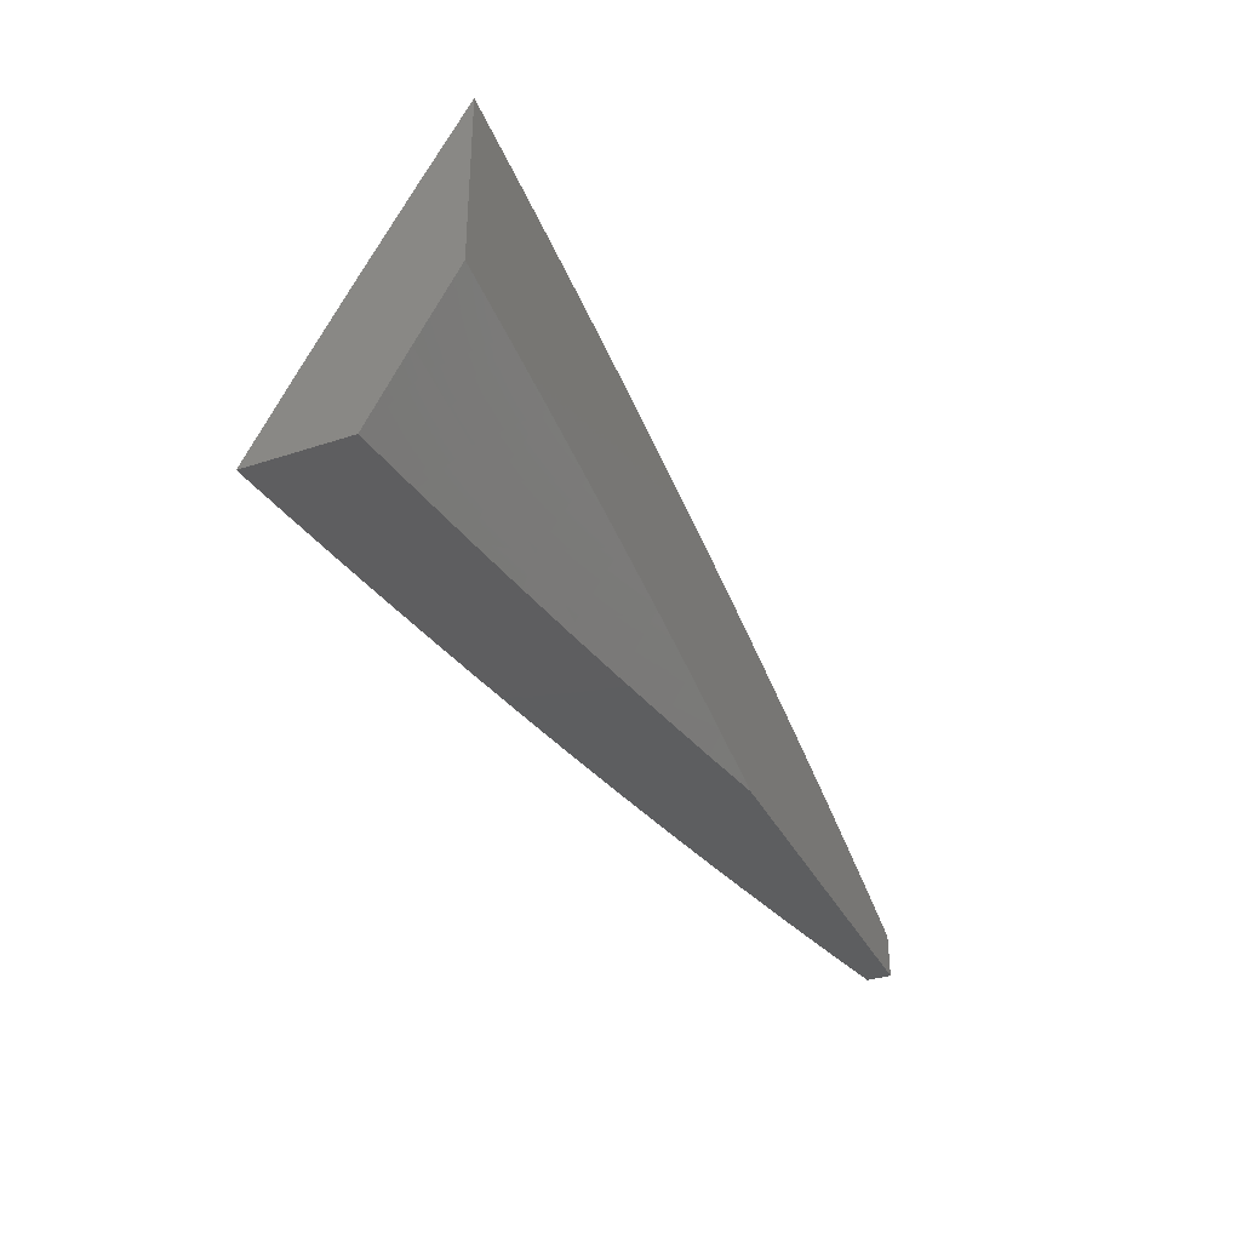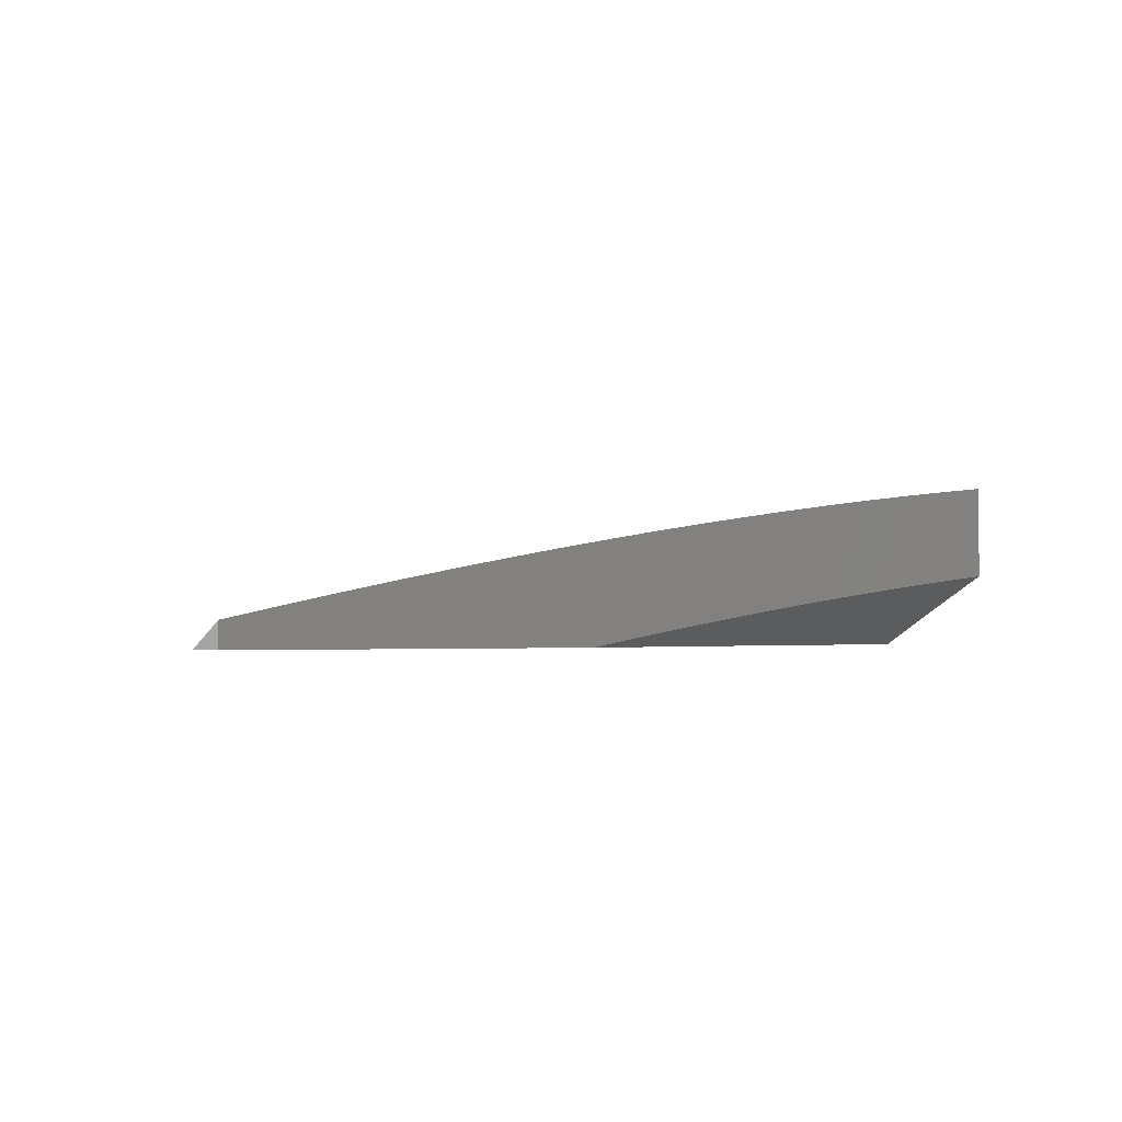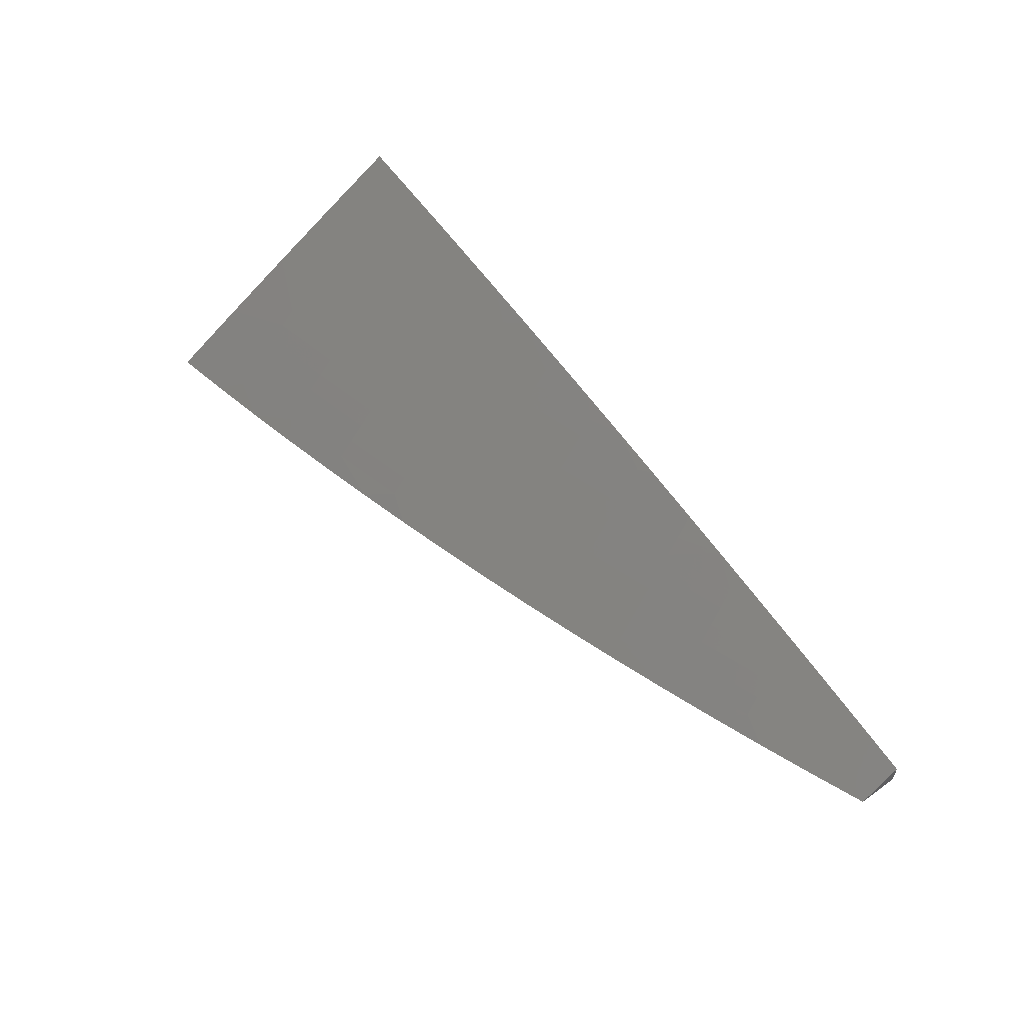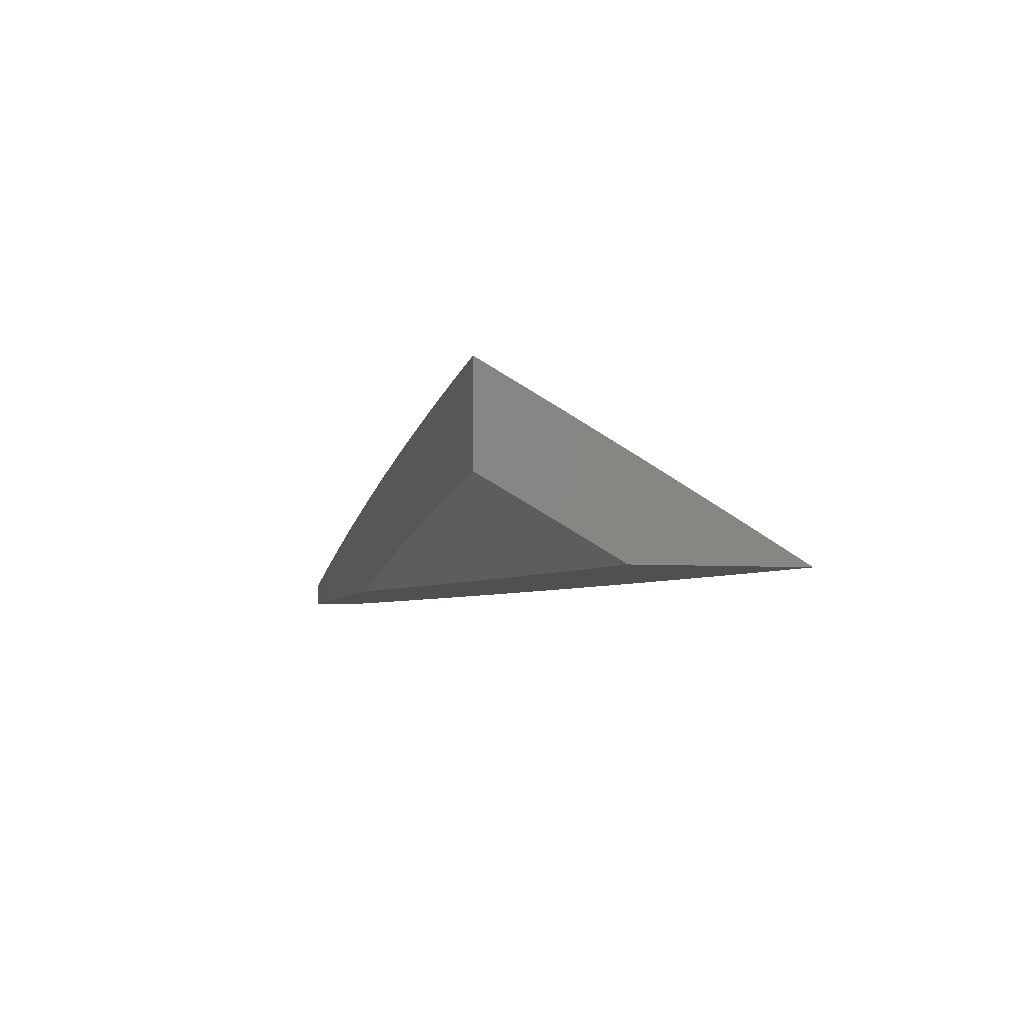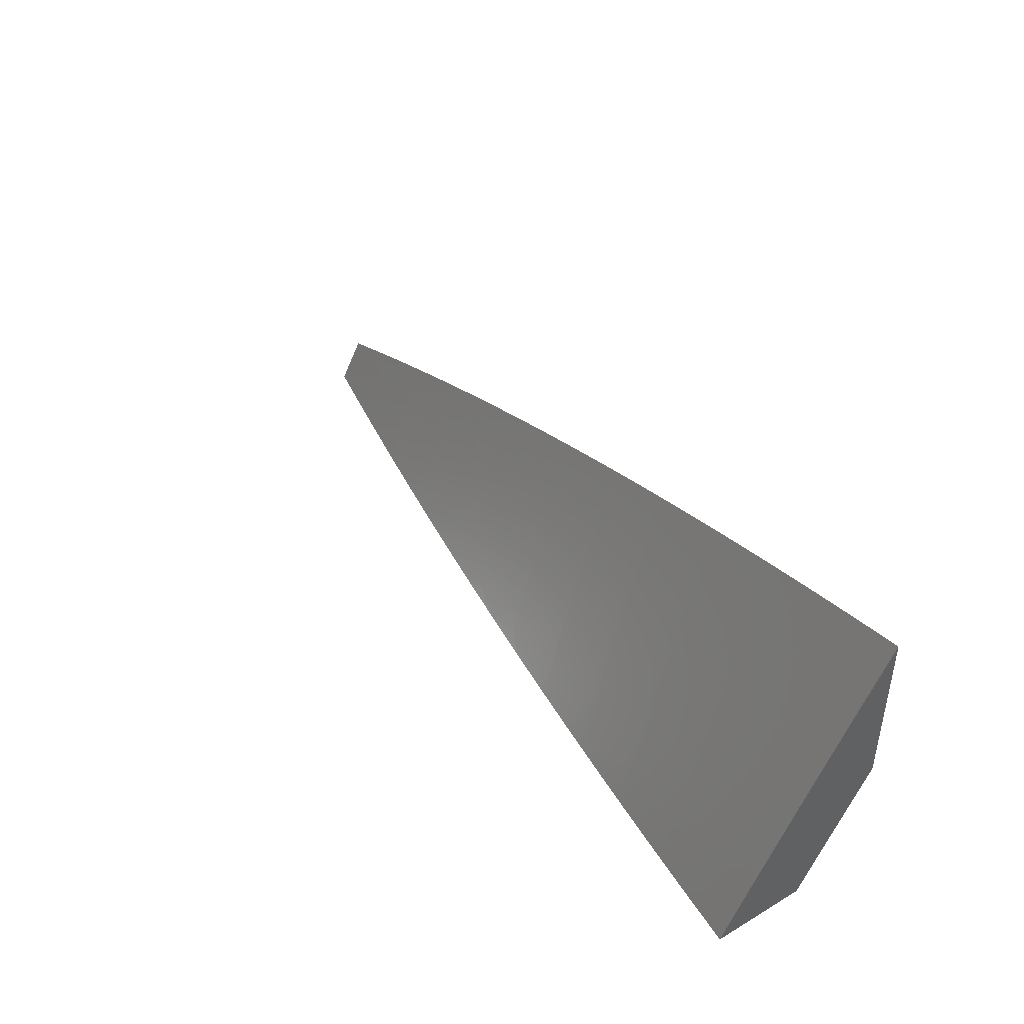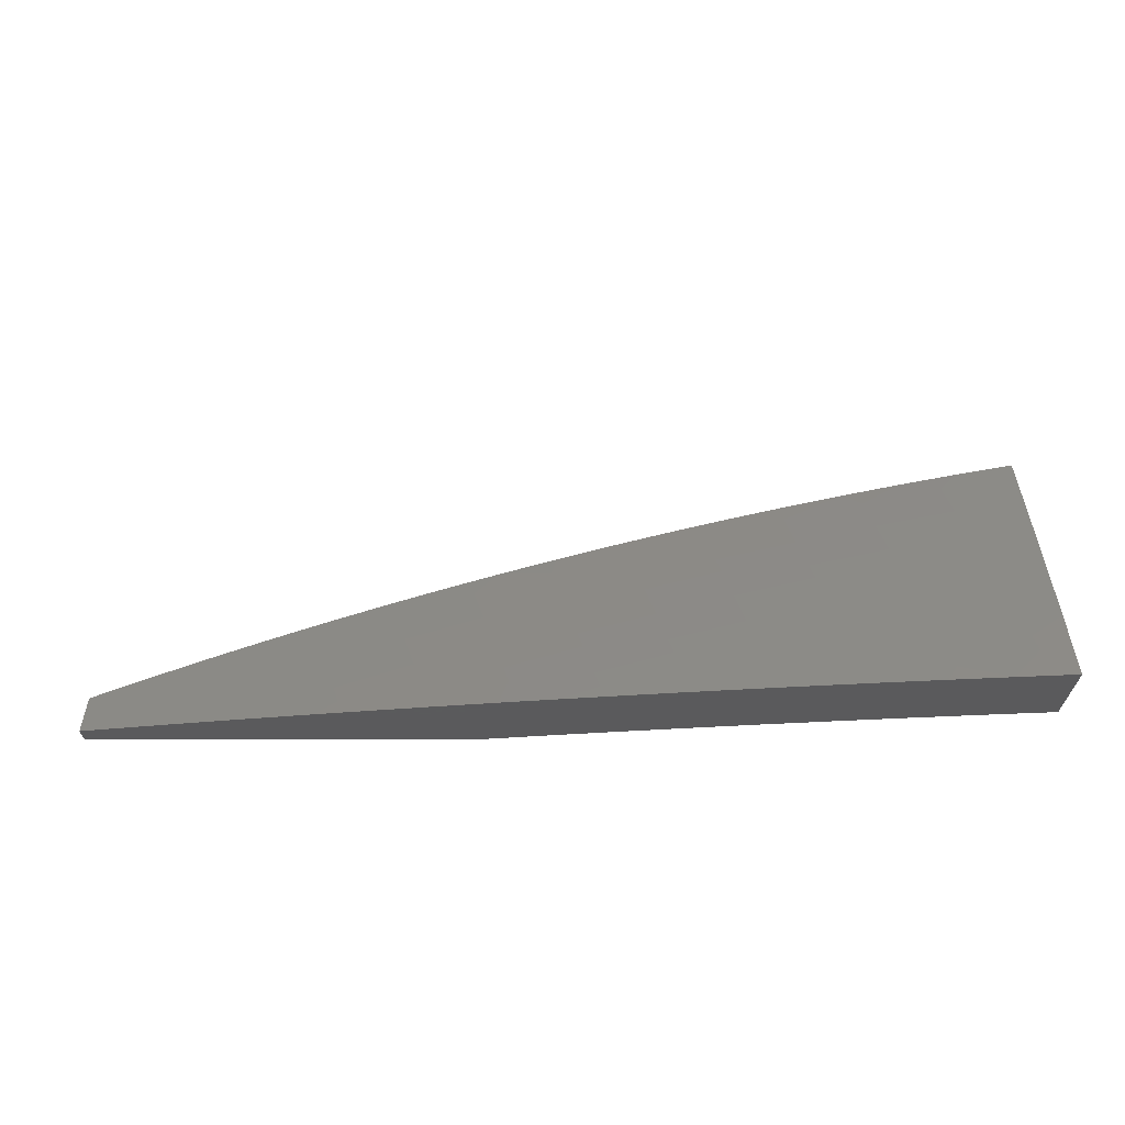
<metadata>
{"format":"stl","ext":"stl","renderer":"f3d","projection":"perspective","resolution":1024,"background":"white","views":[{"elev":-35.3,"azim":113.7,"up":"+Y"},{"elev":-2.1,"azim":-38.5,"up":"+Z"},{"elev":55.8,"azim":-127.0,"up":"+Z"},{"elev":-5.2,"azim":75.9,"up":"+Z"},{"elev":43.0,"azim":55.1,"up":"+Y"},{"elev":-24.8,"azim":0.1,"up":"+Y"}]}
</metadata>
<code>
# stl→obj: 168 verts, 332 faces
v -1.588 5 10
v -1.515 5.021 10
v -1.514 5 10.01
v -1.441 5 10.02
v -1.442 5.042 10
v -1.368 5 10.03
v -1.369 5.061 10
v -1.29 5.009 10.04
v -1.296 5.08 10
v -1.214 5.027 10.04
v -1.222 5.097 10
v -1.138 5.044 10.04
v -1.148 5.114 10
v -1.1 5.052 10.04
v -1.074 5.129 10
v -1.062 5.06 10.04
v -1.024 5.067 10.04
v -1.074 5 10.07
v -1 5 10.08
v -1 5.072 10.04
v -1 5.143 10
v -1.147 5 10.06
v -1.221 5 10.05
v -1.294 5 10.04
v -1.938 5 10.04
v -1.919 5.034 10.02
v -2 5 10.03
v -1.926 5.052 10.01
v -2 5.046 10
v -1.939 5.069 10
v -1.878 5.091 10
v -1.844 5.082 10.01
v -1.817 5.112 10
v -1.761 5.11 10.01
v -1.755 5.133 10
v -1.678 5.136 10.01
v -1.693 5.152 10
v -1.631 5.171 10
v -1.595 5.162 10.01
v -1.569 5.19 10
v -1.512 5.185 10.01
v -1.506 5.208 10
v -1.429 5.208 10.01
v -1.444 5.224 10
v -1.381 5.241 10
v -1.346 5.229 10.01
v -1.318 5.256 10
v -1.259 5.25 10.01
v -1.255 5.271 10
v -1.191 5.285 10
v -1.171 5.269 10.01
v -1.128 5.298 10
v -1.084 5.287 10.01
v -1.064 5.311 10
v -1 5.323 10
v -1.08 5.268 10.02
v -1 5.243 10.05
v -1.076 5.248 10.04
v -1.072 5.229 10.05
v -1.158 5.211 10.05
v -1.154 5.192 10.06
v -1.24 5.173 10.06
v -1.235 5.154 10.07
v -1.321 5.133 10.07
v -1.317 5.114 10.08
v -1.398 5.093 10.08
v -1.392 5.074 10.09
v -1.473 5.052 10.09
v -1.468 5.033 10.1
v -1.548 5.01 10.1
v -1.502 5 10.12
v -1.565 5 10.11
v -1.554 5.029 10.09
v -1.627 5 10.1
v -1.635 5.005 10.09
v -1.689 5 10.09
v -1.641 5.024 10.08
v -1.647 5.042 10.07
v -1.566 5.067 10.07
v -1.572 5.086 10.06
v -1.49 5.11 10.06
v -1.496 5.129 10.05
v -1.413 5.151 10.05
v -1.419 5.17 10.04
v -1.336 5.191 10.04
v -1.341 5.21 10.02
v -1.254 5.231 10.02
v -1.912 5.016 10.04
v -1.876 5 10.05
v -1.83 5.045 10.04
v -1.823 5.026 10.05
v -1.748 5.072 10.04
v -1.742 5.054 10.05
v -1.666 5.099 10.04
v -1.66 5.08 10.05
v -1.584 5.124 10.04
v -1.578 5.105 10.05
v -1.501 5.148 10.04
v -1.817 5.008 10.06
v -1.814 5 10.06
v -1.735 5.035 10.06
v -1.752 5 10.08
v -1.729 5.016 10.07
v -1.462 5.014 10.12
v -1.44 5 10.13
v -1.382 5.036 10.12
v -1.377 5.017 10.13
v -1.302 5.056 10.12
v -1.297 5.037 10.13
v -1.217 5.077 10.12
v -1.212 5.057 10.13
v -1.132 5.095 10.12
v -1.128 5.076 10.13
v -1.048 5.112 10.12
v -1.044 5.093 10.13
v -1 5.081 10.14
v -1.04 5.073 10.14
v -1.036 5.054 10.15
v -1.119 5.037 10.15
v -1.115 5.017 10.16
v -1.189 5 10.16
v -1.126 5 10.17
v -1.377 5 10.14
v -1.314 5 10.15
v -1.292 5.018 10.14
v -1.208 5.038 10.14
v -1.124 5.056 10.14
v -1.251 5 10.15
v -1.203 5.018 10.15
v -1.063 5 10.18
v -1.032 5.034 10.16
v -1.028 5.015 10.17
v -1 5 10.18
v -1 5.162 10.09
v -1.052 5.132 10.1
v -1.137 5.115 10.1
v -1.222 5.096 10.1
v -1.307 5.076 10.1
v -1.387 5.055 10.1
v -1.064 5.19 10.07
v -1.06 5.171 10.08
v -1.056 5.151 10.09
v -1.141 5.134 10.09
v -1.837 5.063 10.02
v -1.755 5.091 10.02
v -1.672 5.118 10.02
v -1.589 5.143 10.02
v -1.507 5.166 10.02
v -1.424 5.189 10.02
v -1.654 5.061 10.06
v -1.56 5.048 10.08
v -1.479 5.071 10.08
v -1.485 5.091 10.07
v -1.408 5.132 10.06
v -1.331 5.172 10.05
v -1.249 5.211 10.04
v -1.167 5.25 10.02
v -1.403 5.113 10.07
v -1.312 5.095 10.09
v -1.226 5.115 10.09
v -1.326 5.152 10.06
v -1.245 5.192 10.05
v -1.162 5.231 10.04
v -1.231 5.134 10.08
v -1.15 5.173 10.07
v -1.068 5.21 10.06
v -1.145 5.153 10.08
v -2 5 10
f 1 2 3
f 3 2 4
f 4 2 5
f 4 5 6
f 6 5 7
f 6 7 8
f 8 7 9
f 8 9 10
f 10 9 11
f 10 11 12
f 12 11 13
f 12 13 14
f 14 13 15
f 14 15 16
f 16 15 17
f 16 17 18
f 18 17 19
f 19 17 20
f 20 17 21
f 21 17 15
f 16 18 14
f 14 18 22
f 14 22 12
f 12 22 10
f 22 23 10
f 10 23 8
f 23 24 8
f 8 24 6
f 25 26 27
f 27 26 28
f 27 28 29
f 29 28 30
f 30 28 31
f 31 28 32
f 31 32 33
f 33 32 34
f 33 34 35
f 35 34 36
f 35 36 37
f 37 36 38
f 38 36 39
f 38 39 40
f 40 39 41
f 40 41 42
f 42 41 43
f 42 43 44
f 44 43 45
f 45 43 46
f 45 46 47
f 47 46 48
f 47 48 49
f 49 48 50
f 50 48 51
f 50 51 52
f 52 51 53
f 52 53 54
f 54 53 55
f 55 53 56
f 55 56 57
f 57 56 58
f 57 58 59
f 59 58 60
f 59 60 61
f 61 60 62
f 61 62 63
f 63 62 64
f 63 64 65
f 65 64 66
f 65 66 67
f 67 66 68
f 67 68 69
f 69 68 70
f 69 70 71
f 71 70 72
f 72 70 73
f 72 73 74
f 74 73 75
f 74 75 76
f 76 75 77
f 76 77 78
f 78 77 79
f 78 79 80
f 80 79 81
f 80 81 82
f 82 81 83
f 82 83 84
f 84 83 85
f 84 85 86
f 86 85 87
f 86 87 48
f 48 87 51
f 26 25 88
f 88 25 89
f 88 89 90
f 90 89 91
f 90 91 92
f 92 91 93
f 92 93 94
f 94 93 95
f 94 95 96
f 96 95 97
f 96 97 98
f 98 97 82
f 98 82 84
f 91 89 99
f 99 89 100
f 99 100 101
f 101 100 102
f 101 102 103
f 103 102 76
f 103 76 78
f 69 71 104
f 104 71 105
f 104 105 106
f 106 105 107
f 106 107 108
f 108 107 109
f 108 109 110
f 110 109 111
f 110 111 112
f 112 111 113
f 112 113 114
f 114 113 115
f 114 115 116
f 116 115 117
f 116 117 118
f 118 117 119
f 118 119 120
f 120 119 121
f 120 121 122
f 105 123 107
f 107 123 124
f 107 124 109
f 109 124 125
f 109 125 111
f 111 125 126
f 111 126 113
f 113 126 127
f 113 127 115
f 115 127 117
f 124 128 125
f 125 128 126
f 126 128 129
f 129 128 121
f 129 121 119
f 122 130 120
f 120 130 131
f 120 131 118
f 118 131 116
f 131 130 132
f 132 130 133
f 132 133 131
f 131 133 116
f 116 134 114
f 114 134 135
f 114 135 112
f 112 135 136
f 112 136 110
f 110 136 137
f 110 137 108
f 108 137 138
f 108 138 106
f 106 138 139
f 106 139 104
f 104 139 69
f 57 140 134
f 134 140 141
f 134 141 142
f 142 141 143
f 142 143 136
f 136 143 137
f 32 28 26
f 26 88 144
f 144 88 90
f 144 90 145
f 145 90 92
f 145 92 146
f 146 92 94
f 146 94 147
f 147 94 96
f 147 96 148
f 148 96 98
f 148 98 149
f 149 98 84
f 149 84 86
f 93 91 99
f 93 99 101
f 34 32 144
f 144 32 26
f 34 144 145
f 95 93 101
f 101 103 150
f 150 103 78
f 150 78 80
f 36 34 145
f 36 145 146
f 77 75 151
f 151 75 73
f 151 73 152
f 152 73 68
f 152 68 66
f 97 95 150
f 150 95 101
f 97 150 80
f 39 36 146
f 39 146 147
f 68 73 70
f 77 151 79
f 79 151 153
f 79 153 81
f 81 153 154
f 81 154 83
f 83 154 155
f 83 155 85
f 85 155 156
f 85 156 87
f 87 156 157
f 87 157 51
f 51 157 53
f 153 151 152
f 82 97 80
f 41 39 147
f 41 147 148
f 67 69 139
f 153 152 158
f 158 152 66
f 158 66 64
f 43 41 148
f 43 148 149
f 67 139 159
f 159 139 138
f 159 138 160
f 160 138 137
f 160 137 143
f 153 158 154
f 154 158 161
f 154 161 155
f 155 161 162
f 155 162 156
f 156 162 163
f 156 163 157
f 157 163 56
f 157 56 53
f 161 158 64
f 46 43 149
f 46 149 86
f 67 159 65
f 65 159 164
f 65 164 63
f 63 164 165
f 63 165 61
f 61 165 166
f 61 166 59
f 59 166 57
f 164 159 160
f 162 161 62
f 62 161 64
f 48 46 86
f 127 126 129
f 164 160 167
f 167 160 143
f 167 143 141
f 163 162 60
f 60 162 62
f 117 127 119
f 119 127 129
f 142 136 135
f 164 167 165
f 165 167 140
f 165 140 166
f 166 140 57
f 140 167 141
f 56 163 58
f 58 163 60
f 134 142 135
f 20 134 19
f 19 134 116
f 19 116 133
f 20 21 134
f 134 21 57
f 57 21 55
f 15 47 21
f 21 47 49
f 21 49 50
f 47 15 45
f 45 15 13
f 45 13 44
f 44 13 11
f 44 11 42
f 42 11 9
f 42 9 40
f 40 9 38
f 38 9 7
f 38 7 37
f 37 7 5
f 37 5 35
f 35 5 2
f 35 2 33
f 33 2 1
f 33 1 31
f 31 1 30
f 30 1 168
f 30 168 29
f 50 52 21
f 21 52 54
f 21 54 55
f 3 100 1
f 1 100 89
f 1 89 25
f 100 3 102
f 102 3 4
f 102 4 76
f 76 4 6
f 76 6 74
f 74 6 24
f 74 24 72
f 72 24 71
f 71 24 23
f 71 23 105
f 105 23 22
f 105 22 123
f 123 22 18
f 123 18 124
f 124 18 19
f 124 19 128
f 128 19 121
f 121 19 122
f 122 19 130
f 130 19 133
f 27 168 25
f 25 168 1
f 27 29 168

</code>
